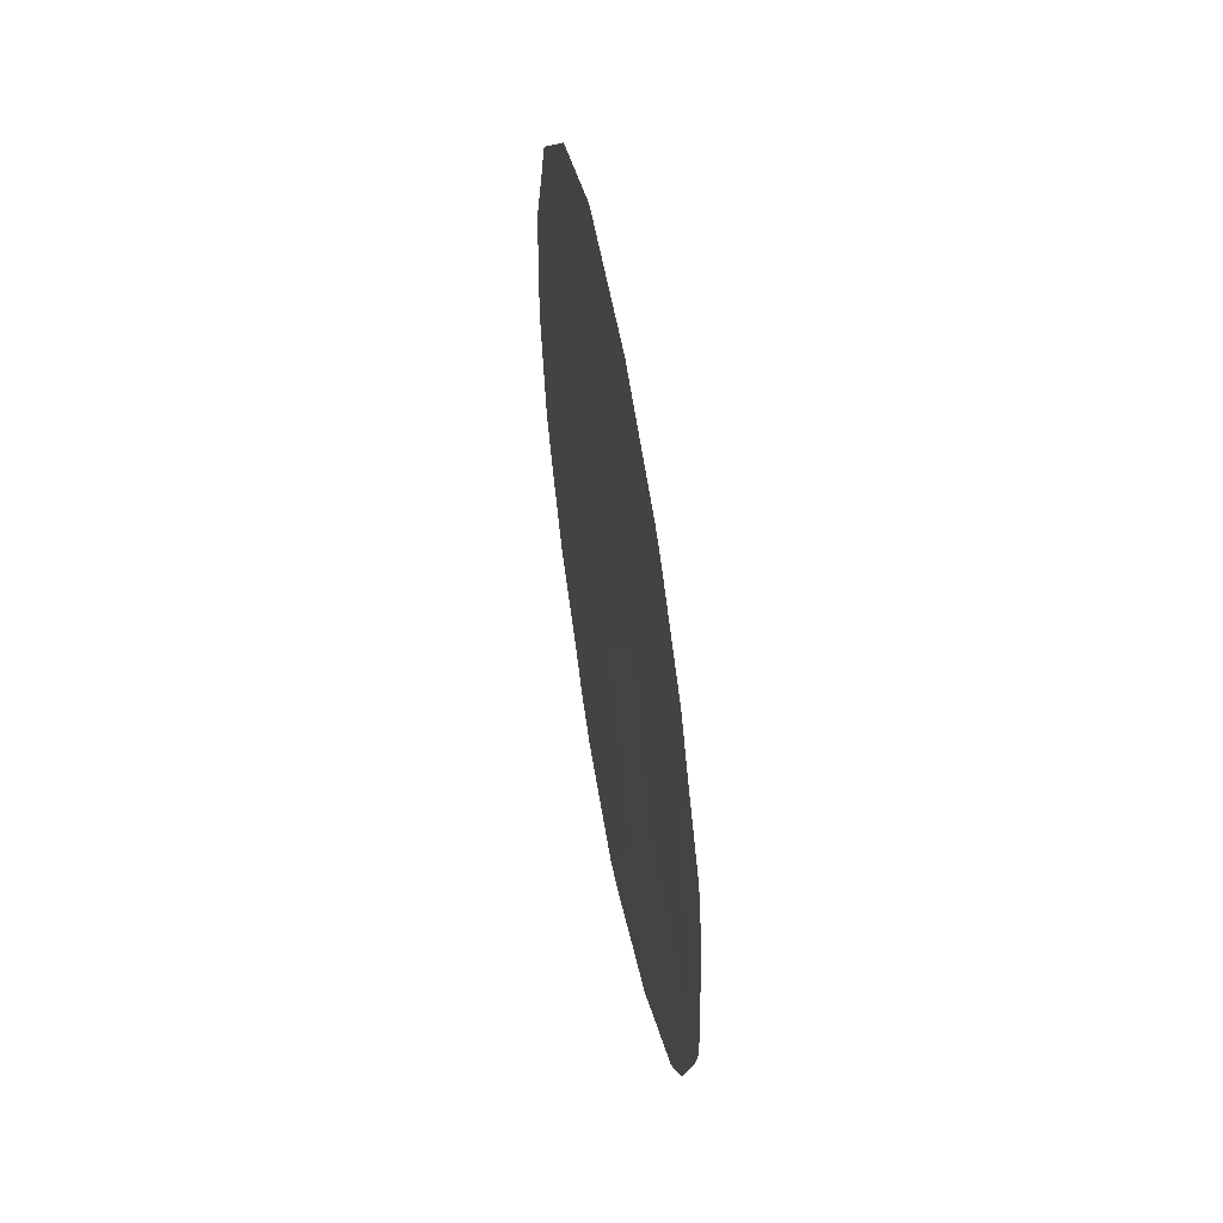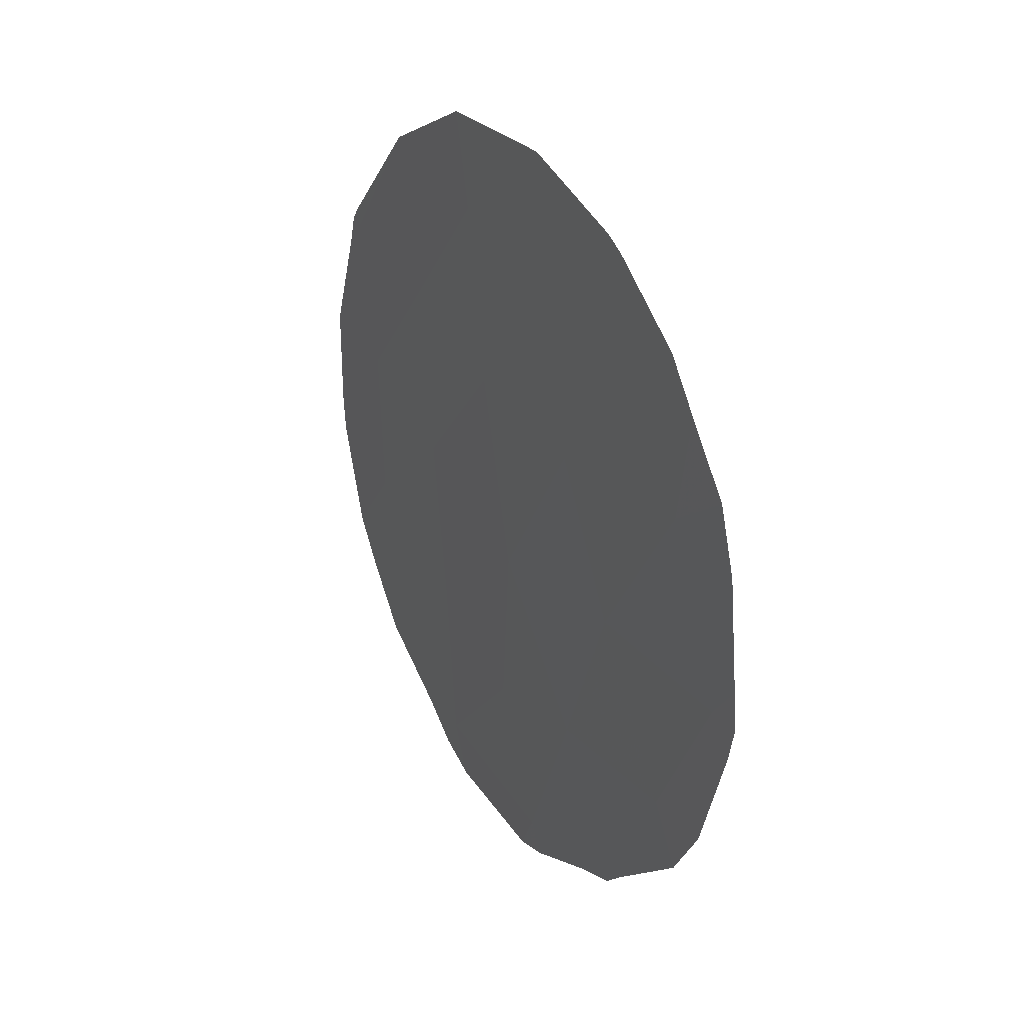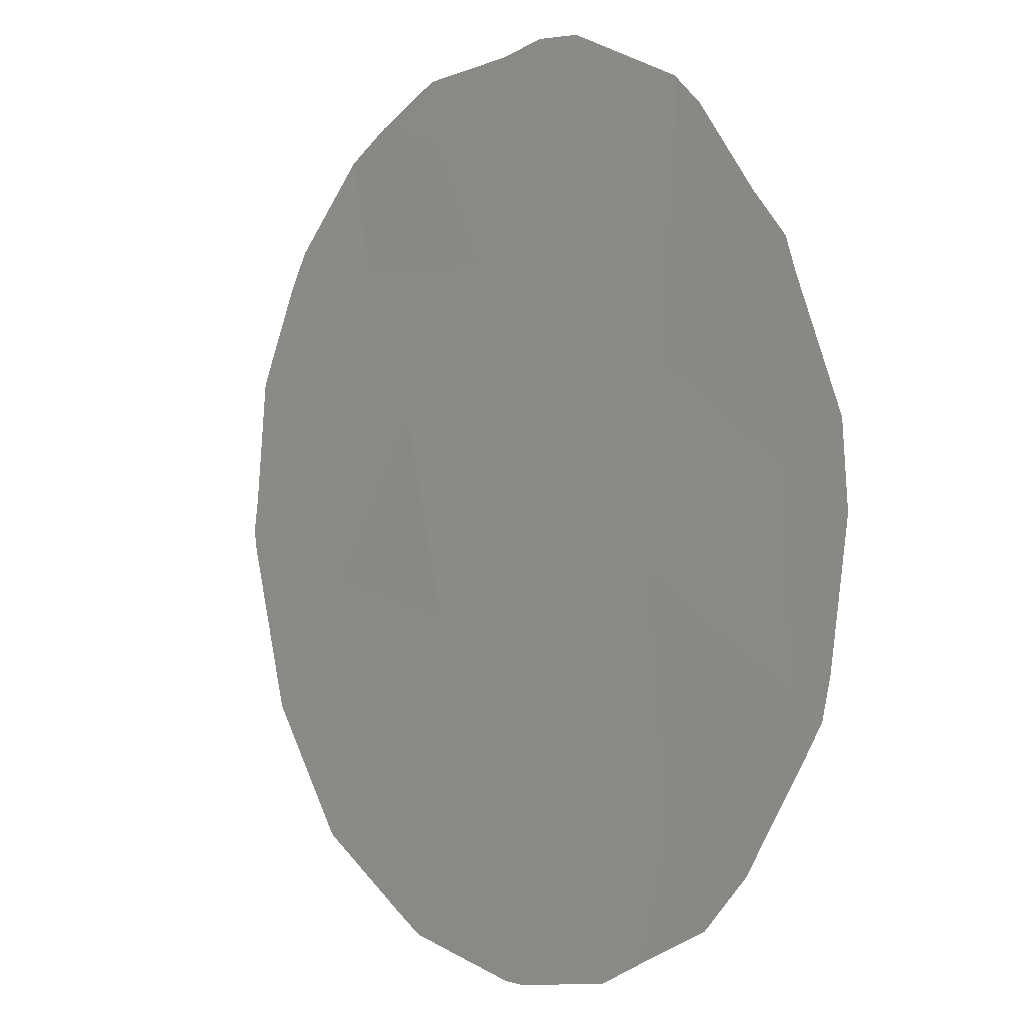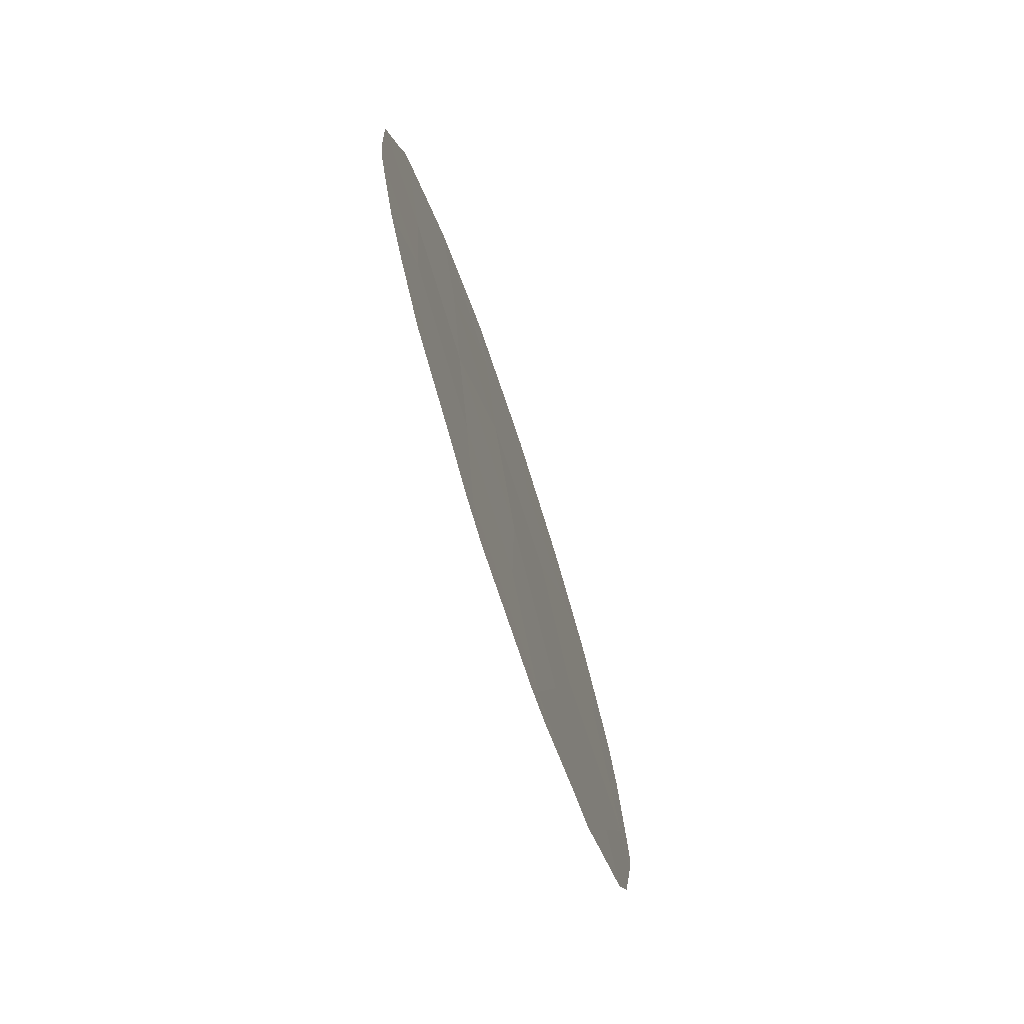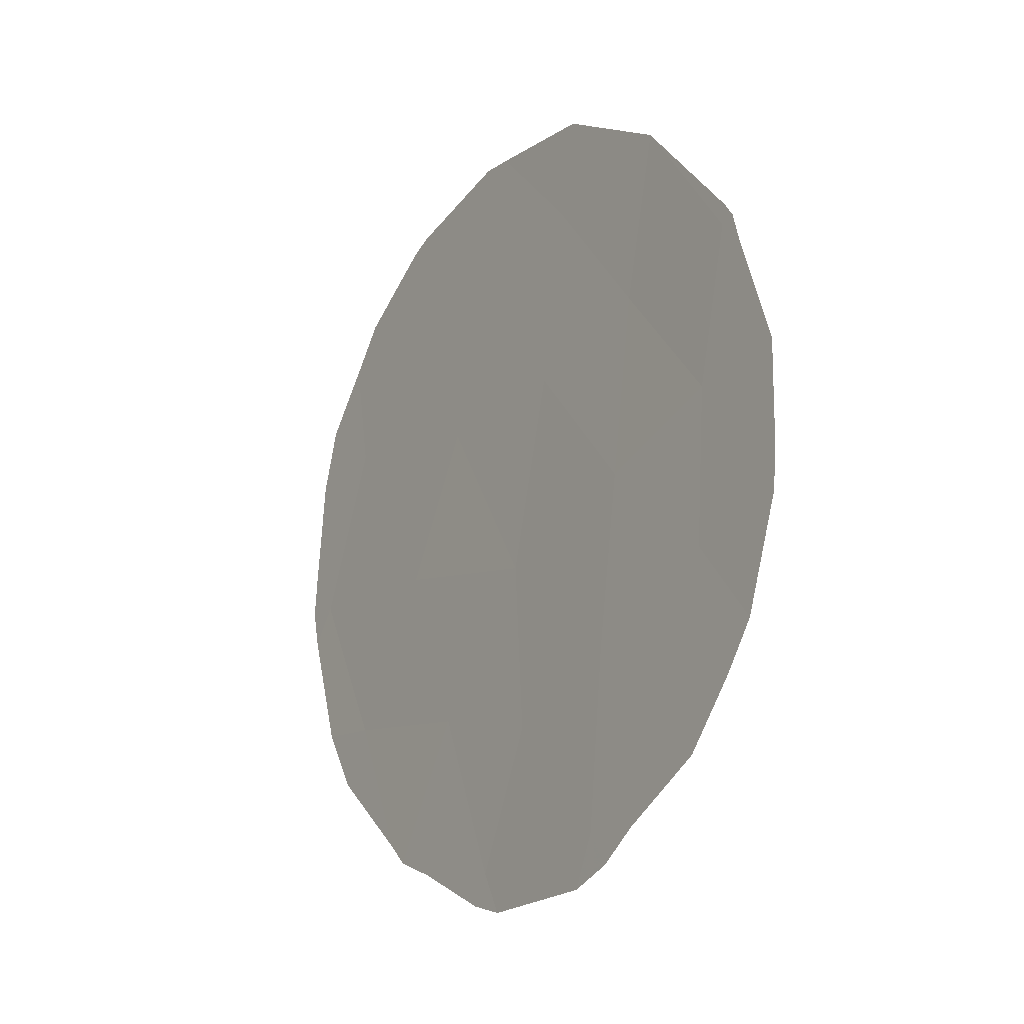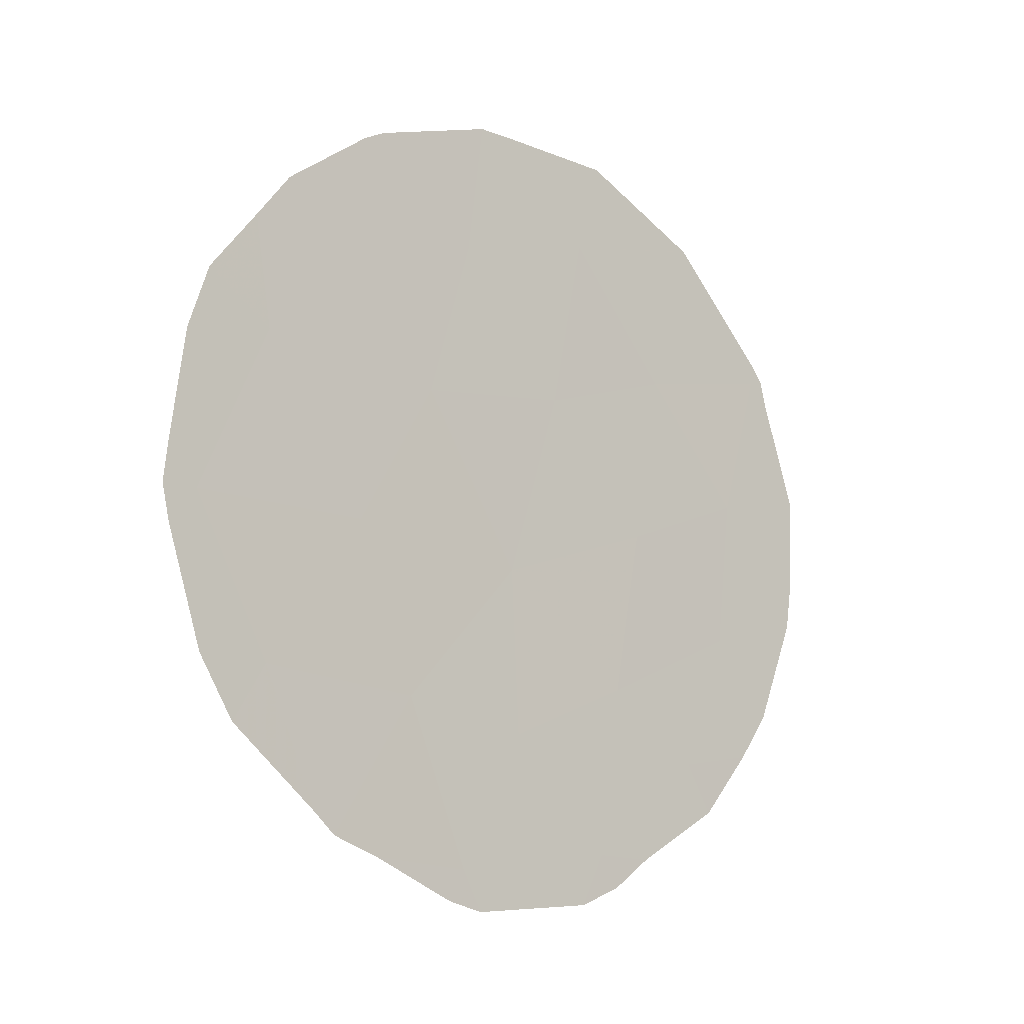
<metadata>
{"format":"obj","ext":"obj","renderer":"f3d","projection":"perspective","resolution":1024,"background":"white","views":[{"elev":57.5,"azim":-45.4,"up":"+Z"},{"elev":30.5,"azim":-65.1,"up":"+Z"},{"elev":-69.1,"azim":164.8,"up":"+Y"},{"elev":-72.6,"azim":162.6,"up":"+Z"},{"elev":-17.9,"azim":109.5,"up":"+Z"},{"elev":-10.9,"azim":16.4,"up":"+Z"}]}
</metadata>
<code>
v -64.34 67.5 -5.769
v -65.48 65.95 -8.324
v -69 60.98 -6.502
v -64.05 67.86 -4.006
v -66.84 63.97 -3.036
v -68.48 61.69 -4.544
v -66.41 64.69 -8.958
v -65.06 66.48 -4.275
v -66.05 65.1 -4.753
v -65.27 66.21 -6.336
v -64.8 66.92 -9.197
v -65.8 65.41 -2.675
v -66.46 64.58 -6.971
v -67.74 62.76 -6.596
v -67.75 62.7 -3.254
v -68.47 61.77 -8.362
v -66.89 64.05 -10.58
v -67.33 63.39 -8.596
v -65.65 65.75 -10.37
v -64.45 67.39 -7.562
v -67.16 63.55 -4.909
v -66.71 64.12 -1.448
v -66.47 64.45 -1.468
v -64.23 67.71 -9.055
v -64.6 67.21 -9.799
v -69.2 60.71 -6.917
v -69.25 60.64 -6.487
v -68.94 61.03 -3.96
v -68.59 61.51 -3.23
v -69.21 60.68 -6.028
v -69.1 60.82 -4.713
v -68.72 61.44 -9.033
v -68.96 61.07 -8.304
v -64.01 68.02 -8.519
v -64.72 66.89 -2.423
v -64.01 67.9 -3.784
v -65.62 65.64 -1.572
v -67.94 62.56 -10.23
v -67.61 63.03 -10.45
v -63.94 68 -3.959
v -63.89 68.08 -4.3
v -63.72 68.39 -7.274
v -68.34 61.85 -2.691
v -67.01 63.88 -10.94
v -66.75 64.25 -11.06
v -65.52 65.95 -10.76
v -65.83 65.52 -10.97
v -68.09 62.34 -9.974
v -63.65 68.45 -5.599
v -64.74 66.87 -2.386
v -64.74 66.86 -2.382
v -67.73 62.7 -1.974
v -65.23 66.34 -10.41
v -67.58 62.91 -1.849
v -63.68 68.43 -6.826
f 7 19 2
f 10 1 8
f 8 9 10
f 5 12 23
f 5 23 22
f 11 25 24
f 3 27 26
f 1 10 20
f 6 29 28
f 3 30 27
f 6 28 31
f 3 6 31
f 3 31 30
f 16 33 32
f 8 1 4
f 20 11 24
f 20 24 34
f 17 19 7
f 4 36 35
f 8 12 9
f 12 37 23
f 11 20 2
f 7 2 13
f 17 18 38
f 17 38 39
f 4 41 40
f 10 9 13
f 3 16 14
f 5 21 9
f 6 3 14
f 21 6 14
f 18 7 13
f 13 14 18
f 20 34 42
f 6 15 43
f 6 43 29
f 17 44 45
f 20 10 2
f 19 47 46
f 16 32 48
f 18 16 48
f 18 48 38
f 16 3 26
f 16 26 33
f 4 1 49
f 4 49 41
f 8 4 35
f 8 35 50
f 12 51 37
f 18 17 7
f 19 17 45
f 19 45 47
f 2 19 11
f 15 52 43
f 12 8 50
f 12 50 51
f 12 5 9
f 13 2 10
f 17 39 44
f 19 46 53
f 11 19 53
f 11 53 25
f 5 15 21
f 21 15 6
f 4 40 36
f 16 18 14
f 13 21 14
f 21 13 9
f 15 5 54
f 15 54 52
f 5 22 54
f 1 55 49
f 1 20 42
f 1 42 55

</code>
